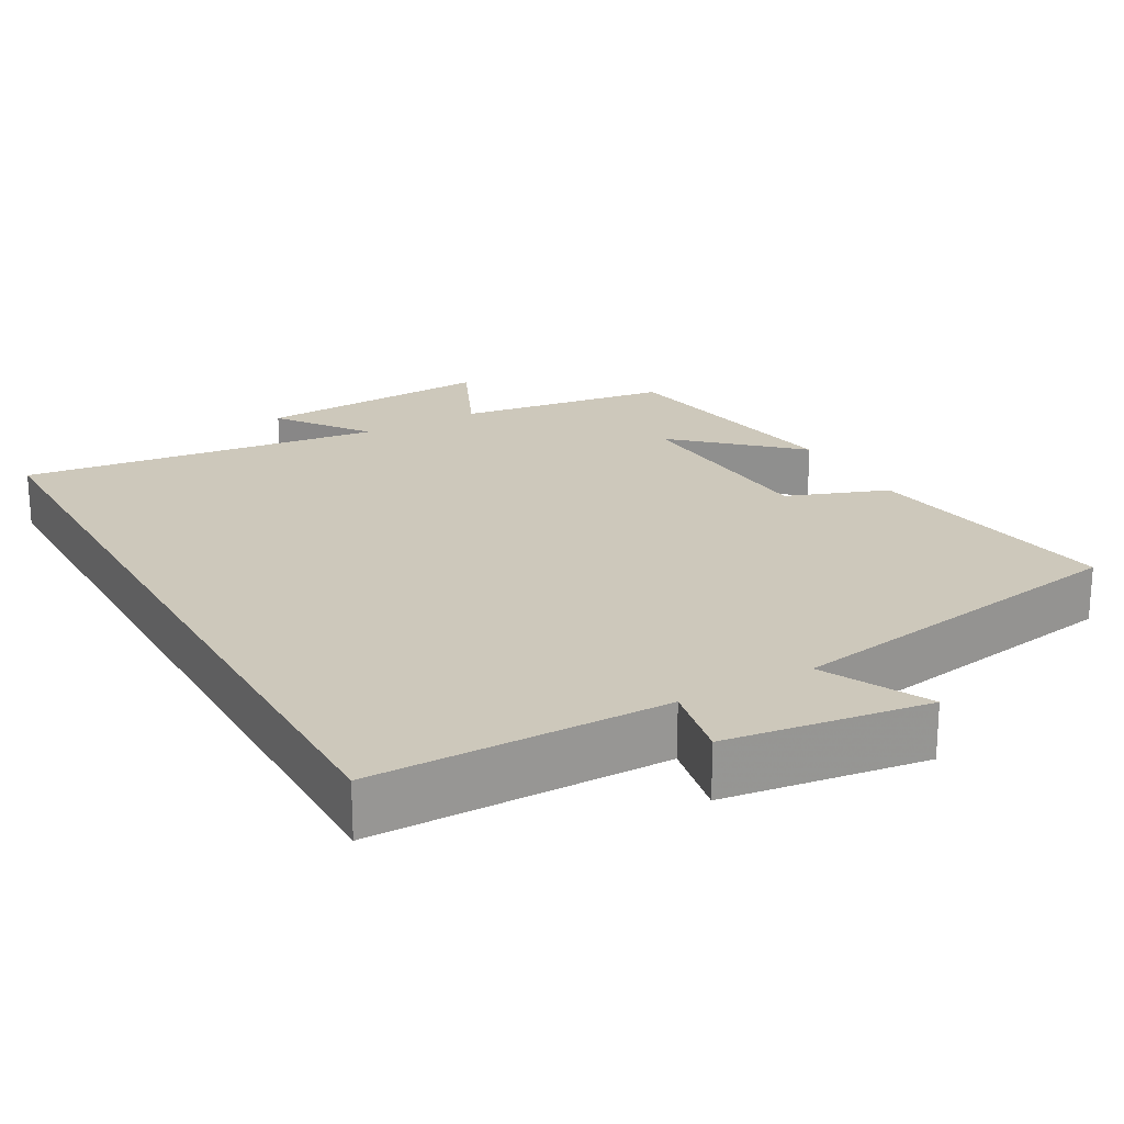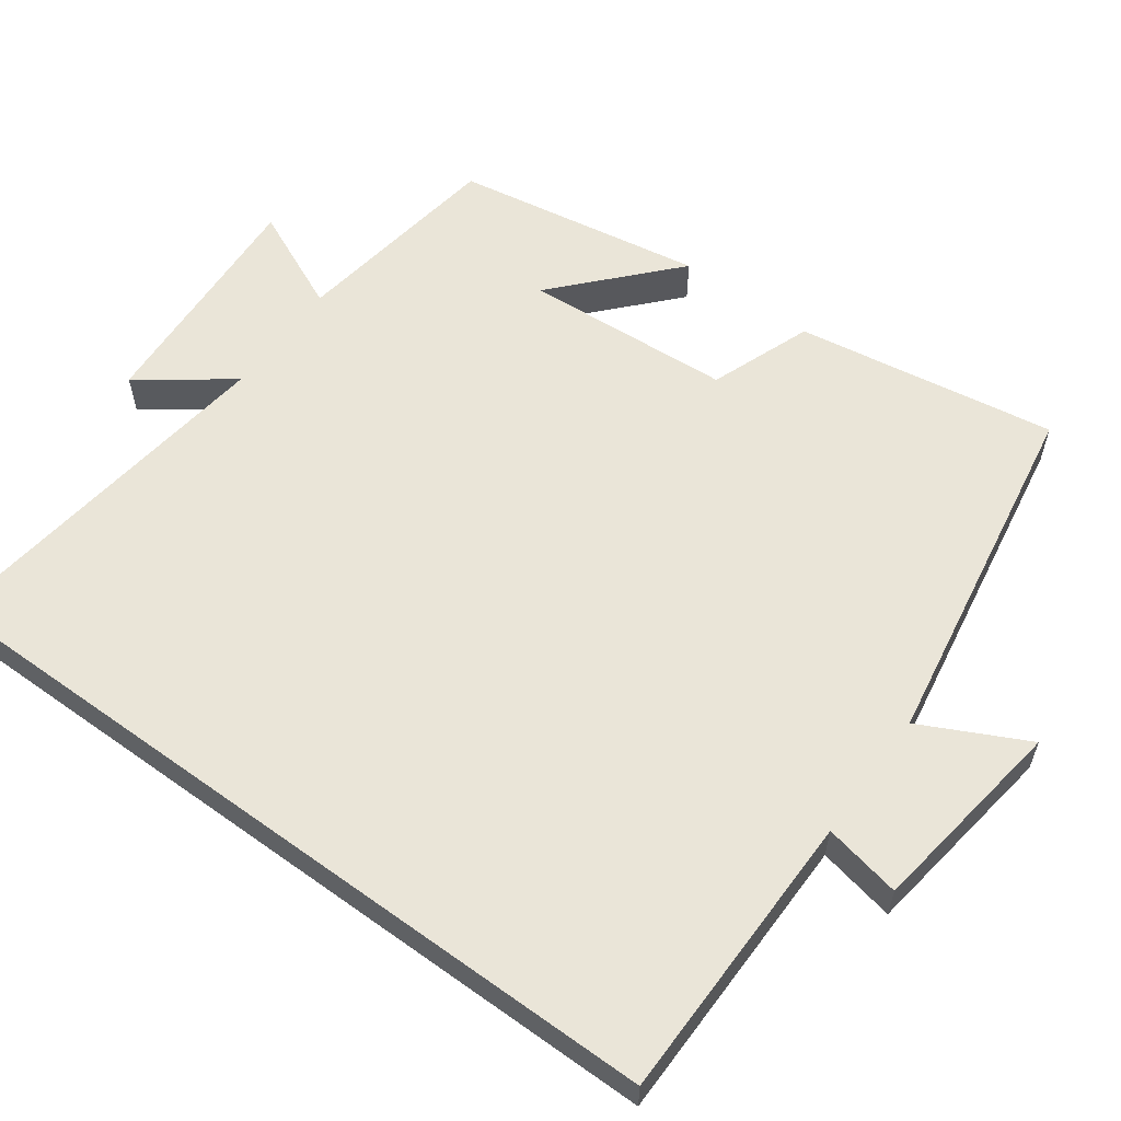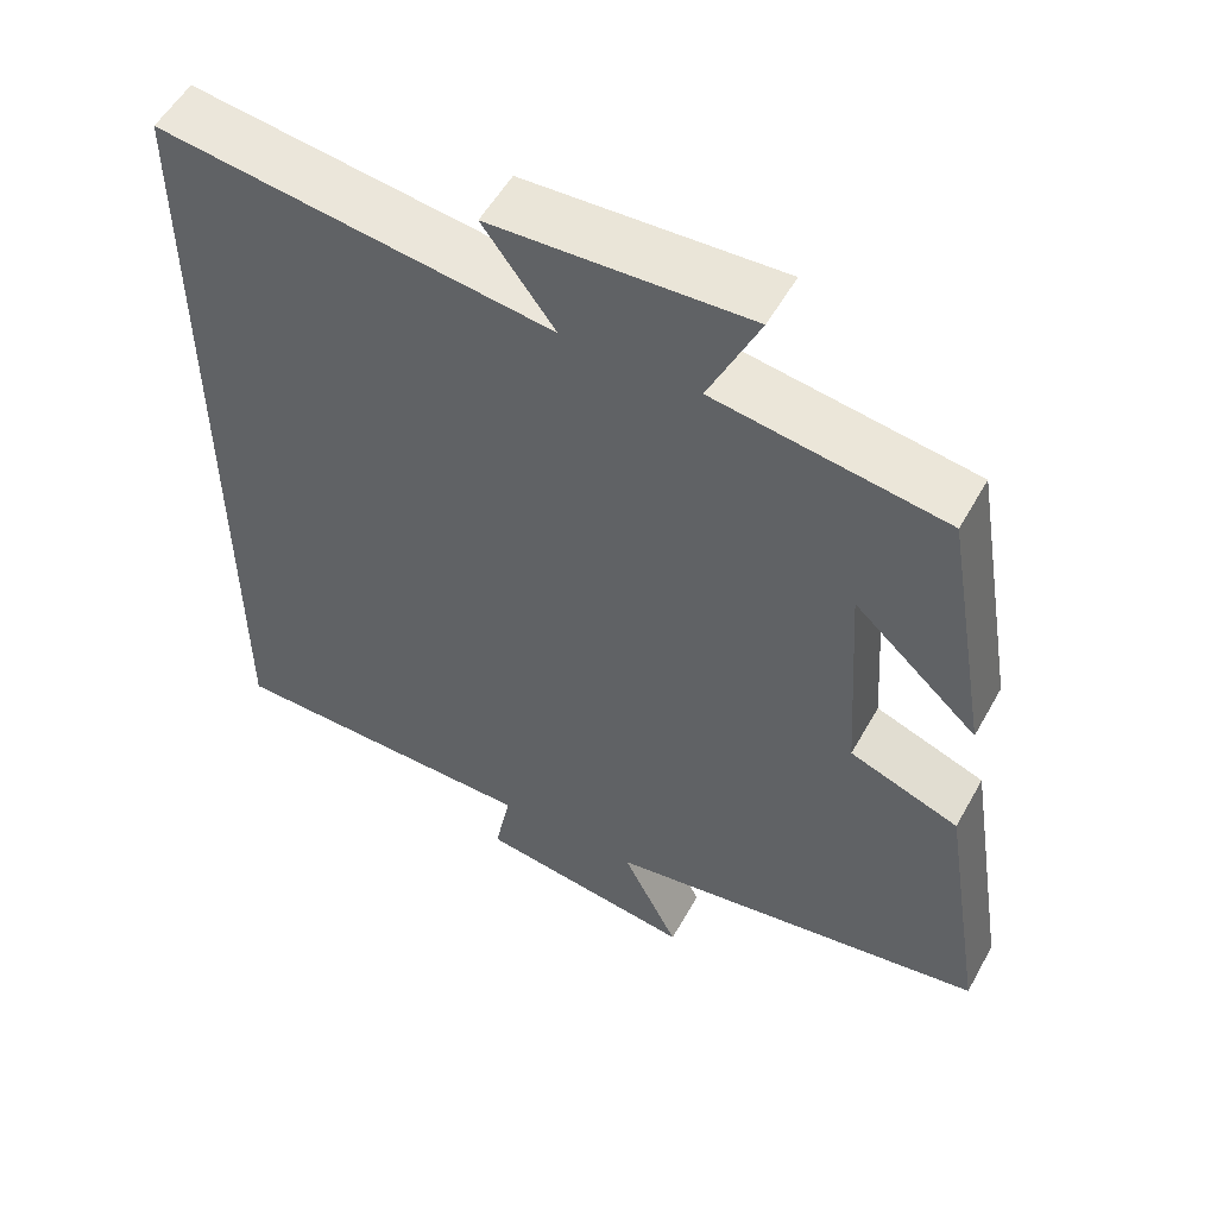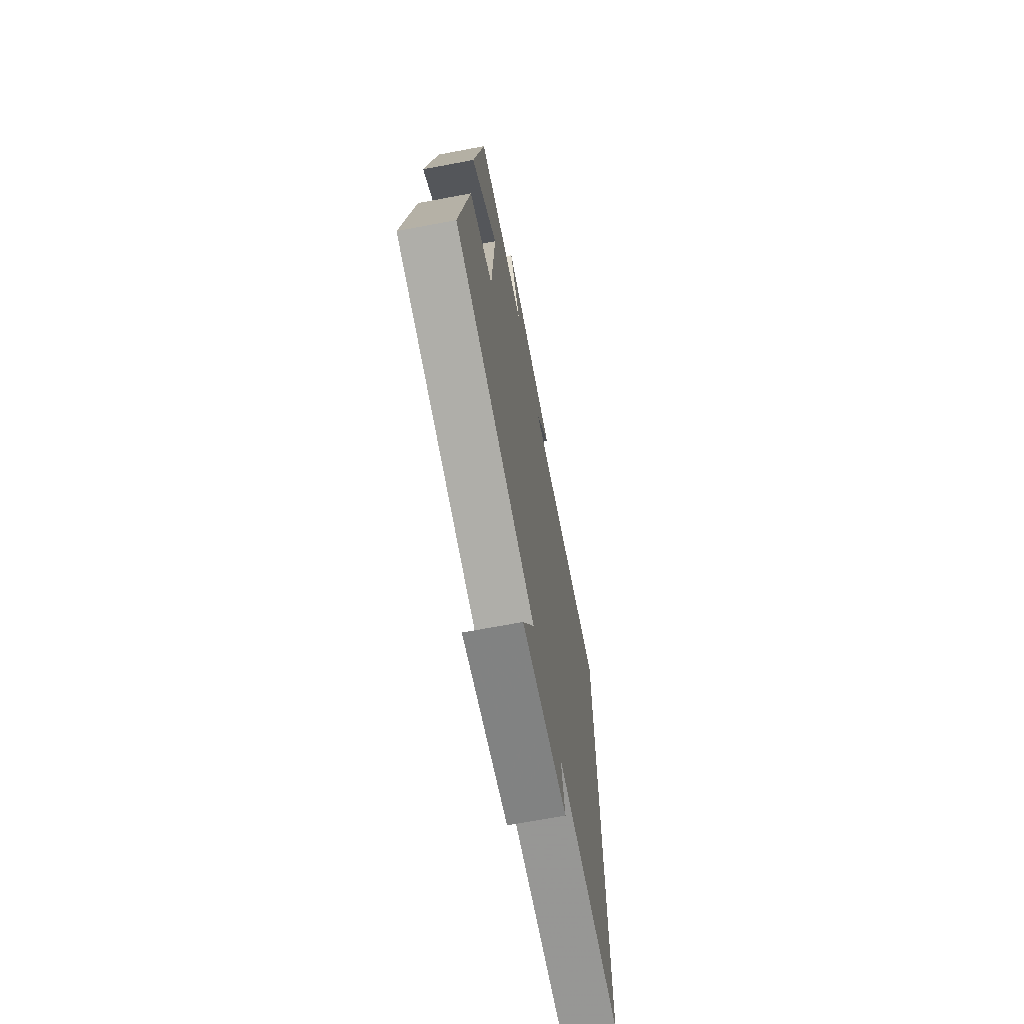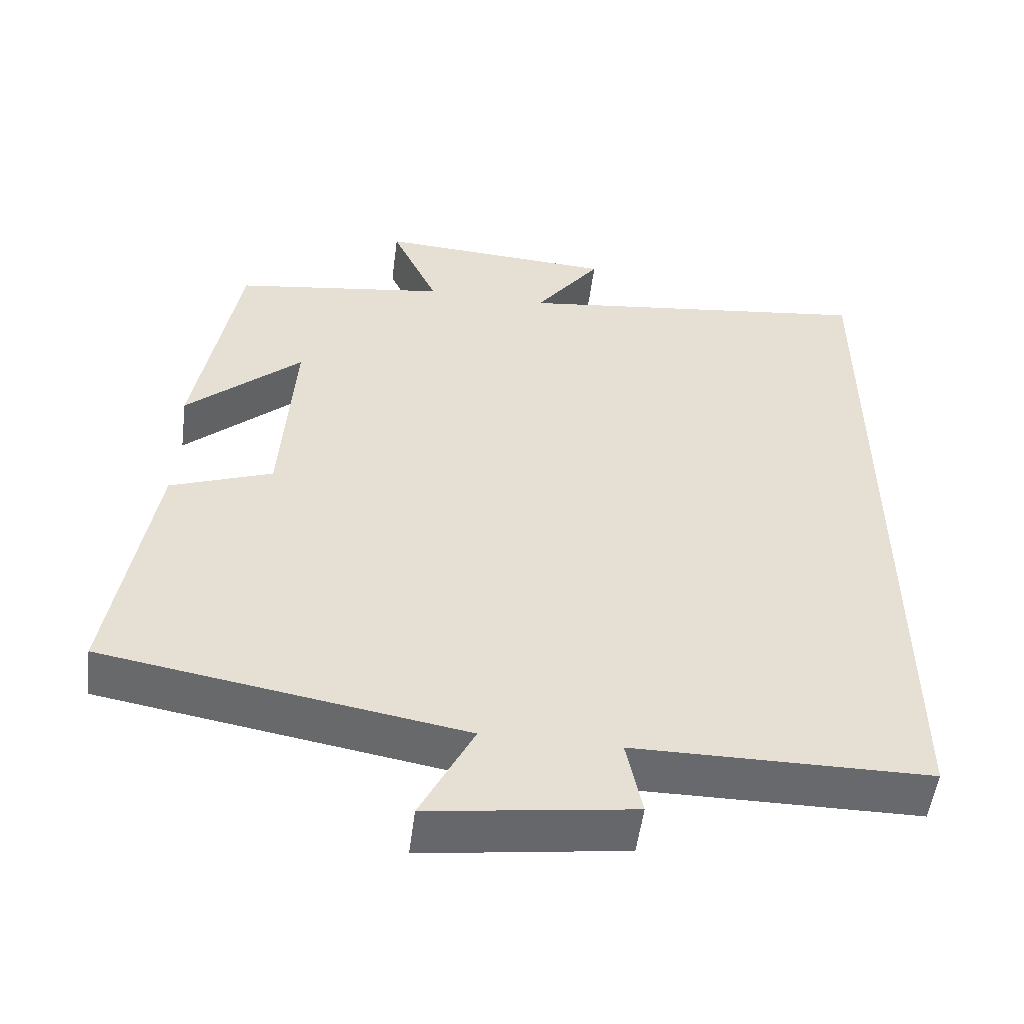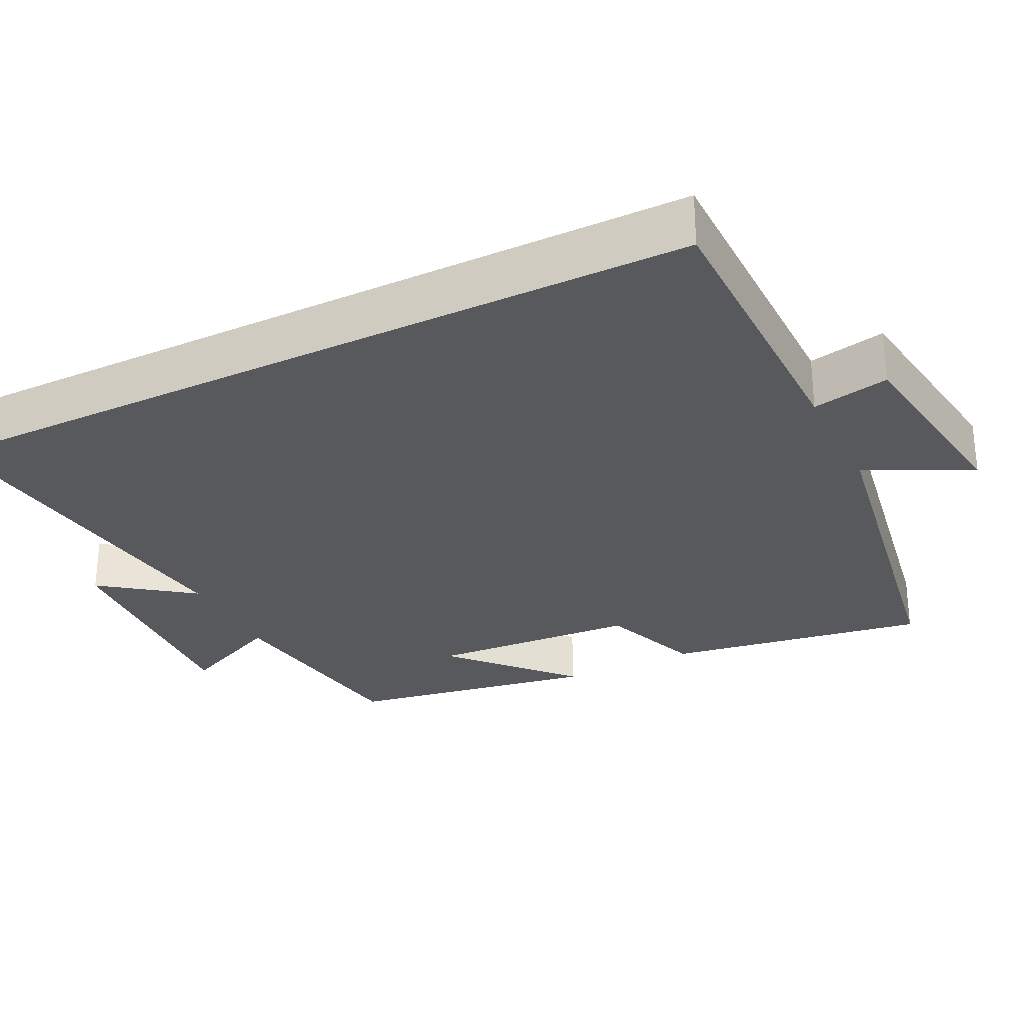
<metadata>
{"format":"obj","ext":"obj","renderer":"f3d","projection":"perspective","resolution":1024,"background":"white","views":[{"elev":21.9,"azim":150.7,"up":"+Y"},{"elev":58.8,"azim":126.1,"up":"+Y"},{"elev":54.5,"azim":-151.2,"up":"+Z"},{"elev":-68.3,"azim":-79.3,"up":"+Z"},{"elev":-52.8,"azim":-7.3,"up":"+Z"},{"elev":-29.1,"azim":116.3,"up":"+Y"}]}
</metadata>
<code>
v -0.443 0.07 0.458
v -0.156 0.07 0.5
v -0.219 0.07 0.639
v 0.101 0.07 0.621
v 0.012 0.07 0.5
v 0.5 0.07 0.562
v 0.5 0.07 -0.498
v 0.105 0.07 -0.5
v 0.126 0.07 -0.604
v -0.146 0.07 -0.642
v -0.075 0.07 -0.5
v -0.556 0.07 -0.418
v -0.5 0.07 -0.067
v -0.363 0.07 -0.016
v -0.345 0.07 0.264
v -0.5 0.07 0.123
v -0.443 0 0.458
v -0.156 0 0.5
v -0.219 0 0.639
v 0.101 0 0.621
v 0.012 0 0.5
v 0.5 0 0.562
v 0.5 0 -0.498
v 0.105 0 -0.5
v 0.126 0 -0.604
v -0.146 0 -0.642
v -0.075 0 -0.5
v -0.556 0 -0.418
v -0.5 0 -0.067
v -0.363 0 -0.016
v -0.345 0 0.264
v -0.5 0 0.123
f 15 16 1 2
f 14 15 2
f 11 12 13 14
f 11 14 2
f 8 9 10 11
f 7 8 11
f 6 7 11
f 5 6 11
f 5 11 2
f 2 3 4 5
f 18 17 32 31
f 18 31 30
f 30 29 28 27
f 18 30 27
f 27 26 25 24
f 27 24 23
f 27 23 22
f 27 22 21
f 18 27 21
f 21 20 19 18
f 1 17 18 2
f 2 18 19 3
f 3 19 20 4
f 4 20 21 5
f 5 21 22 6
f 6 22 23 7
f 7 23 24 8
f 8 24 25 9
f 9 25 26 10
f 10 26 27 11
f 11 27 28 12
f 12 28 29 13
f 13 29 30 14
f 14 30 31 15
f 15 31 32 16
f 16 32 17 1

</code>
